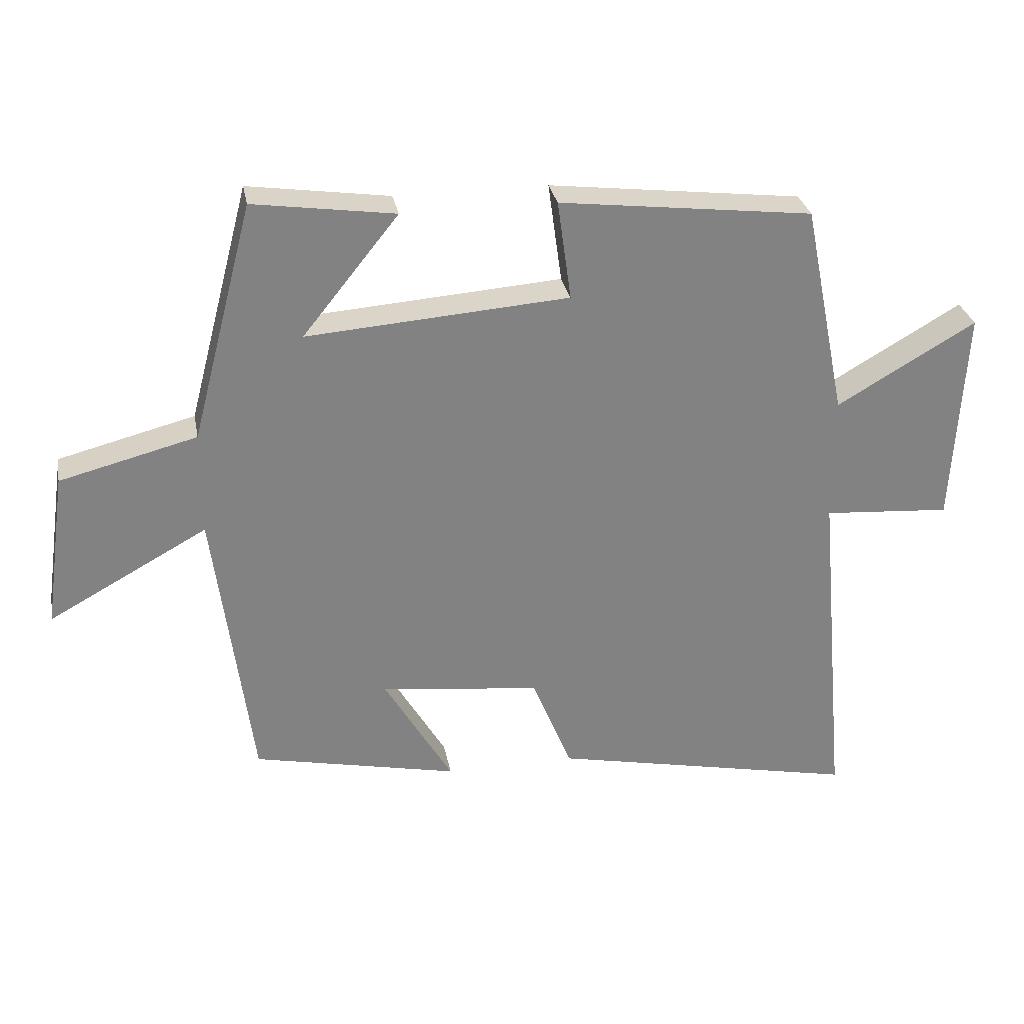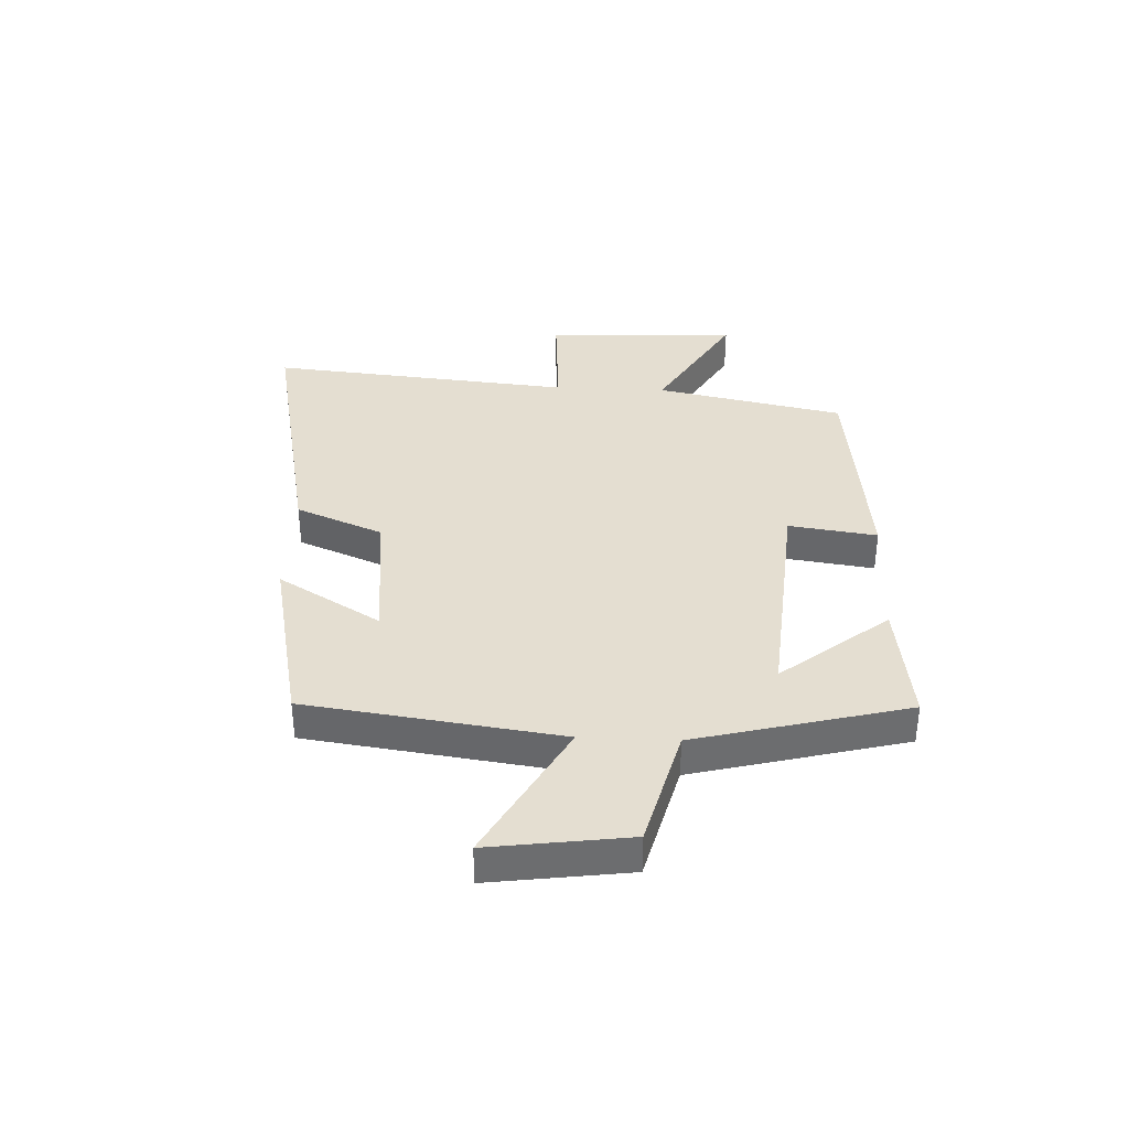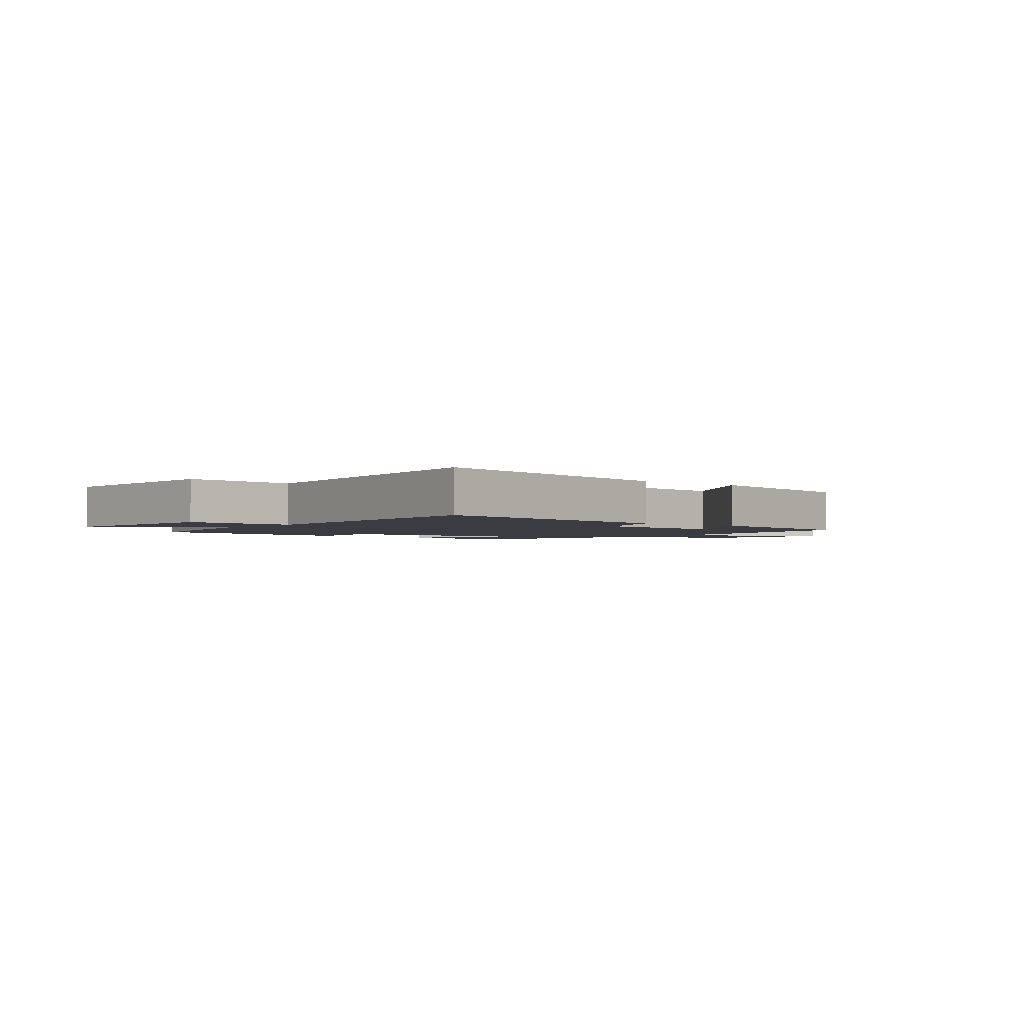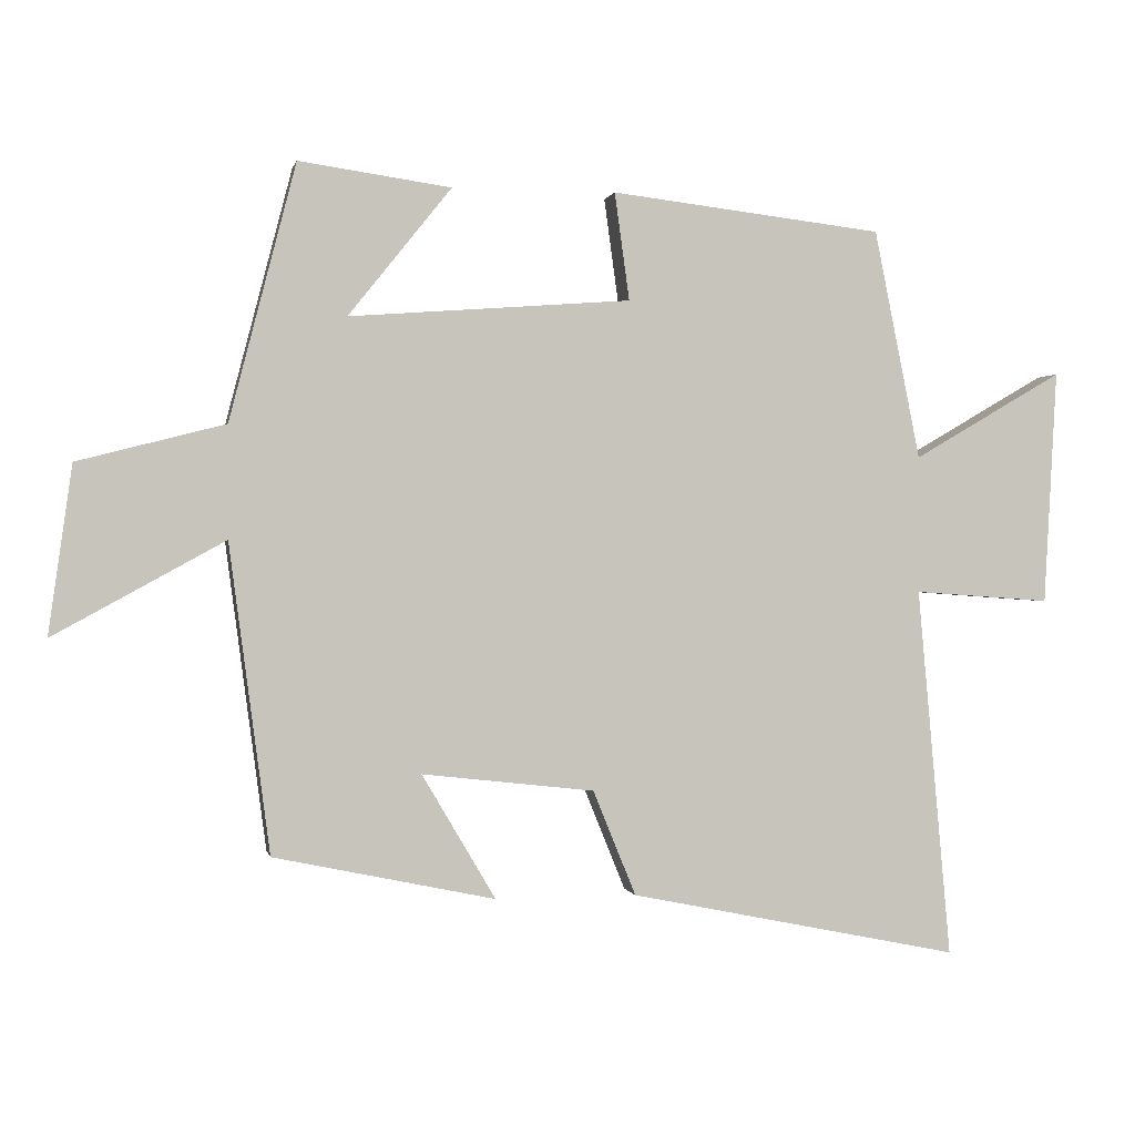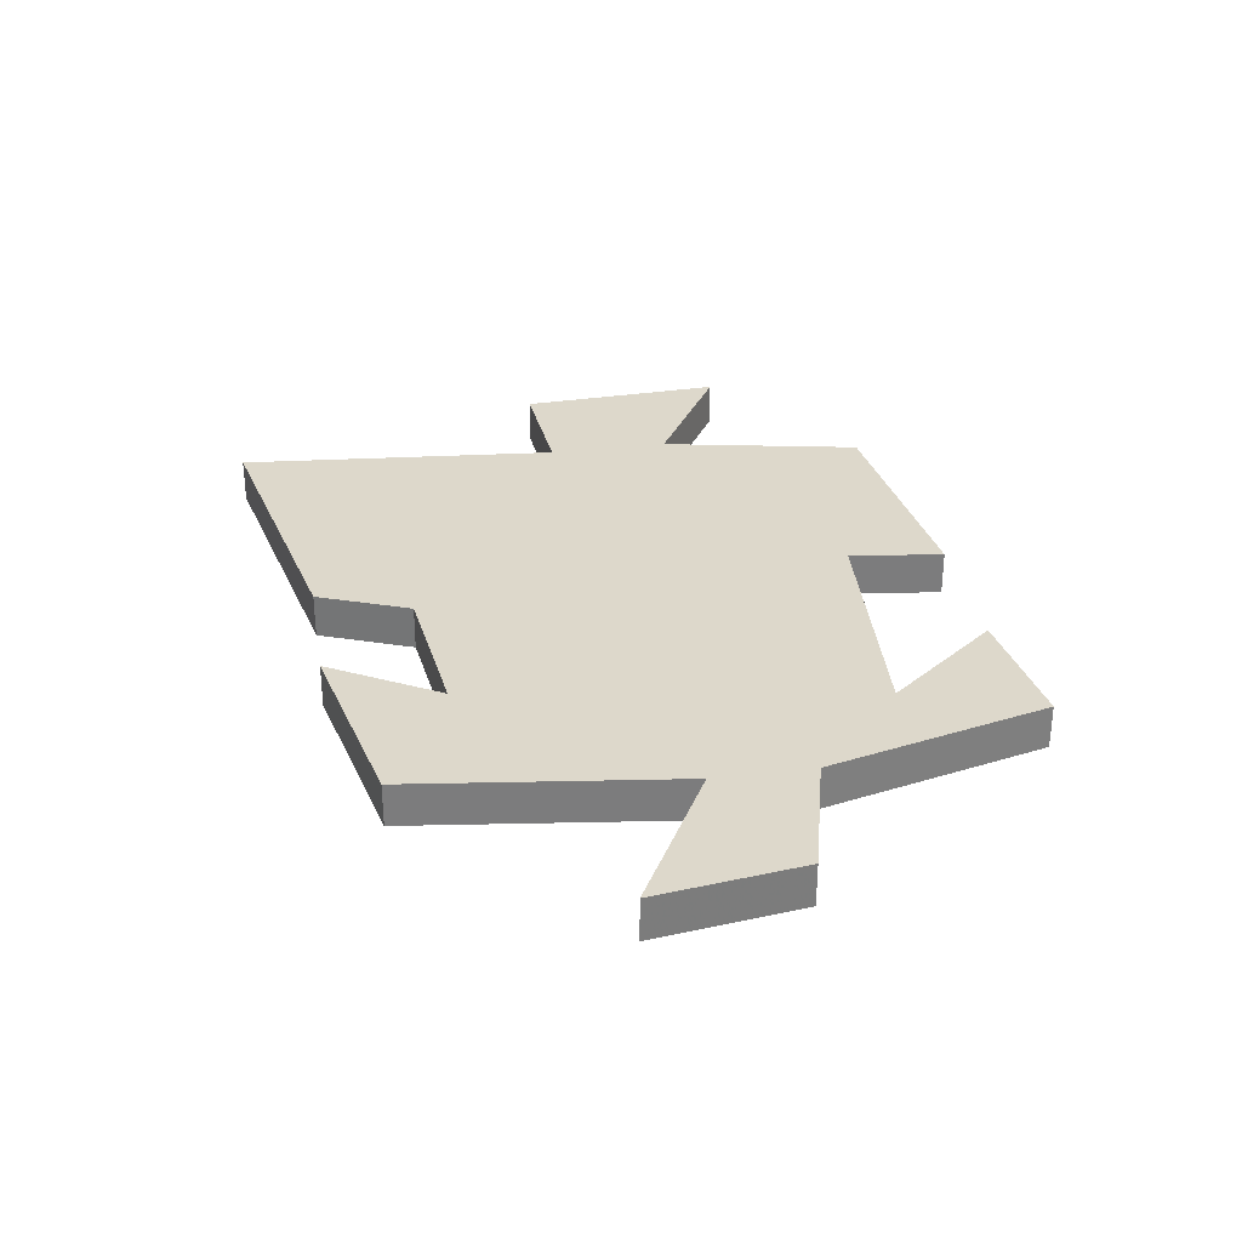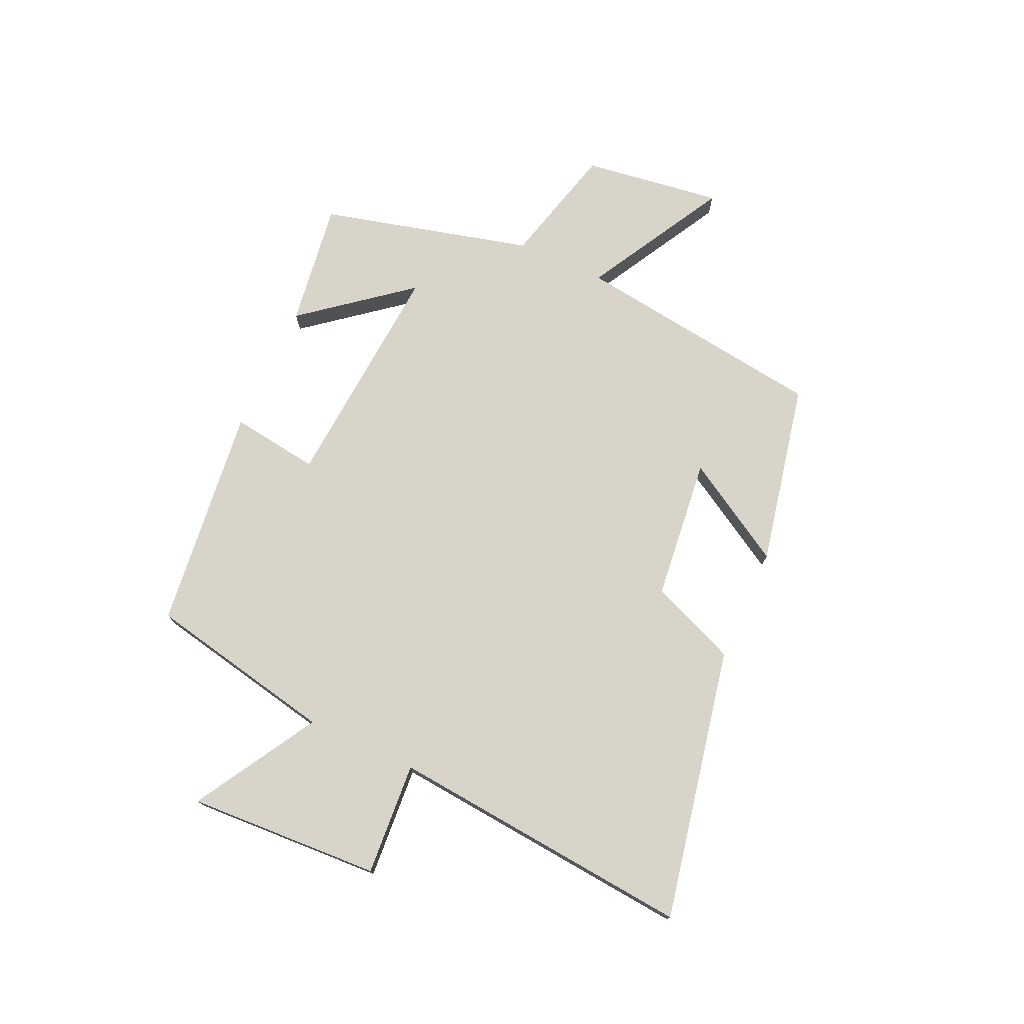
<metadata>
{"format":"obj","ext":"obj","renderer":"f3d","projection":"perspective","resolution":1024,"background":"white","views":[{"elev":29.7,"azim":-10.5,"up":"+Z"},{"elev":36.4,"azim":-87.3,"up":"+Y"},{"elev":-2.2,"azim":141.1,"up":"+Y"},{"elev":0.4,"azim":-11.5,"up":"+Z"},{"elev":31.3,"azim":-99.3,"up":"+Y"},{"elev":75.0,"azim":114.6,"up":"+Y"}]}
</metadata>
<code>
v 0.548 0.07 -0.597
v 0.076 0.07 -0.5
v 0.015 0.07 -0.35
v -0.231 0.07 -0.322
v -0.126 0.07 -0.5
v -0.442 0.07 -0.433
v -0.5 0.07 0.006
v -0.744 0.07 -0.128
v -0.71 0.07 0.112
v -0.5 0.07 0.166
v -0.405 0.07 0.531
v -0.188 0.07 0.5
v -0.335 0.07 0.317
v 0.067 0.07 0.347
v 0.046 0.07 0.5
v 0.434 0.07 0.454
v 0.5 0.07 0.127
v 0.713 0.07 0.251
v 0.695 0.07 -0.083
v 0.5 0.07 -0.069
v 0.548 0 -0.597
v 0.076 0 -0.5
v 0.015 0 -0.35
v -0.231 0 -0.322
v -0.126 0 -0.5
v -0.442 0 -0.433
v -0.5 0 0.006
v -0.744 0 -0.128
v -0.71 0 0.112
v -0.5 0 0.166
v -0.405 0 0.531
v -0.188 0 0.5
v -0.335 0 0.317
v 0.067 0 0.347
v 0.046 0 0.5
v 0.434 0 0.454
v 0.5 0 0.127
v 0.713 0 0.251
v 0.695 0 -0.083
v 0.5 0 -0.069
f 17 18 19 20
f 16 17 20
f 15 16 20
f 14 15 20
f 13 14 20 1
f 10 11 12 13
f 10 13 1
f 7 8 9 10
f 4 5 6 7
f 3 4 7 10
f 1 2 3
f 1 3 10
f 40 39 38 37
f 40 37 36
f 40 36 35
f 40 35 34
f 21 40 34 33
f 33 32 31 30
f 21 33 30
f 30 29 28 27
f 27 26 25 24
f 30 27 24 23
f 23 22 21
f 30 23 21
f 1 21 22 2
f 2 22 23 3
f 3 23 24 4
f 4 24 25 5
f 5 25 26 6
f 6 26 27 7
f 7 27 28 8
f 8 28 29 9
f 9 29 30 10
f 10 30 31 11
f 11 31 32 12
f 12 32 33 13
f 13 33 34 14
f 14 34 35 15
f 15 35 36 16
f 16 36 37 17
f 17 37 38 18
f 18 38 39 19
f 19 39 40 20
f 20 40 21 1

</code>
